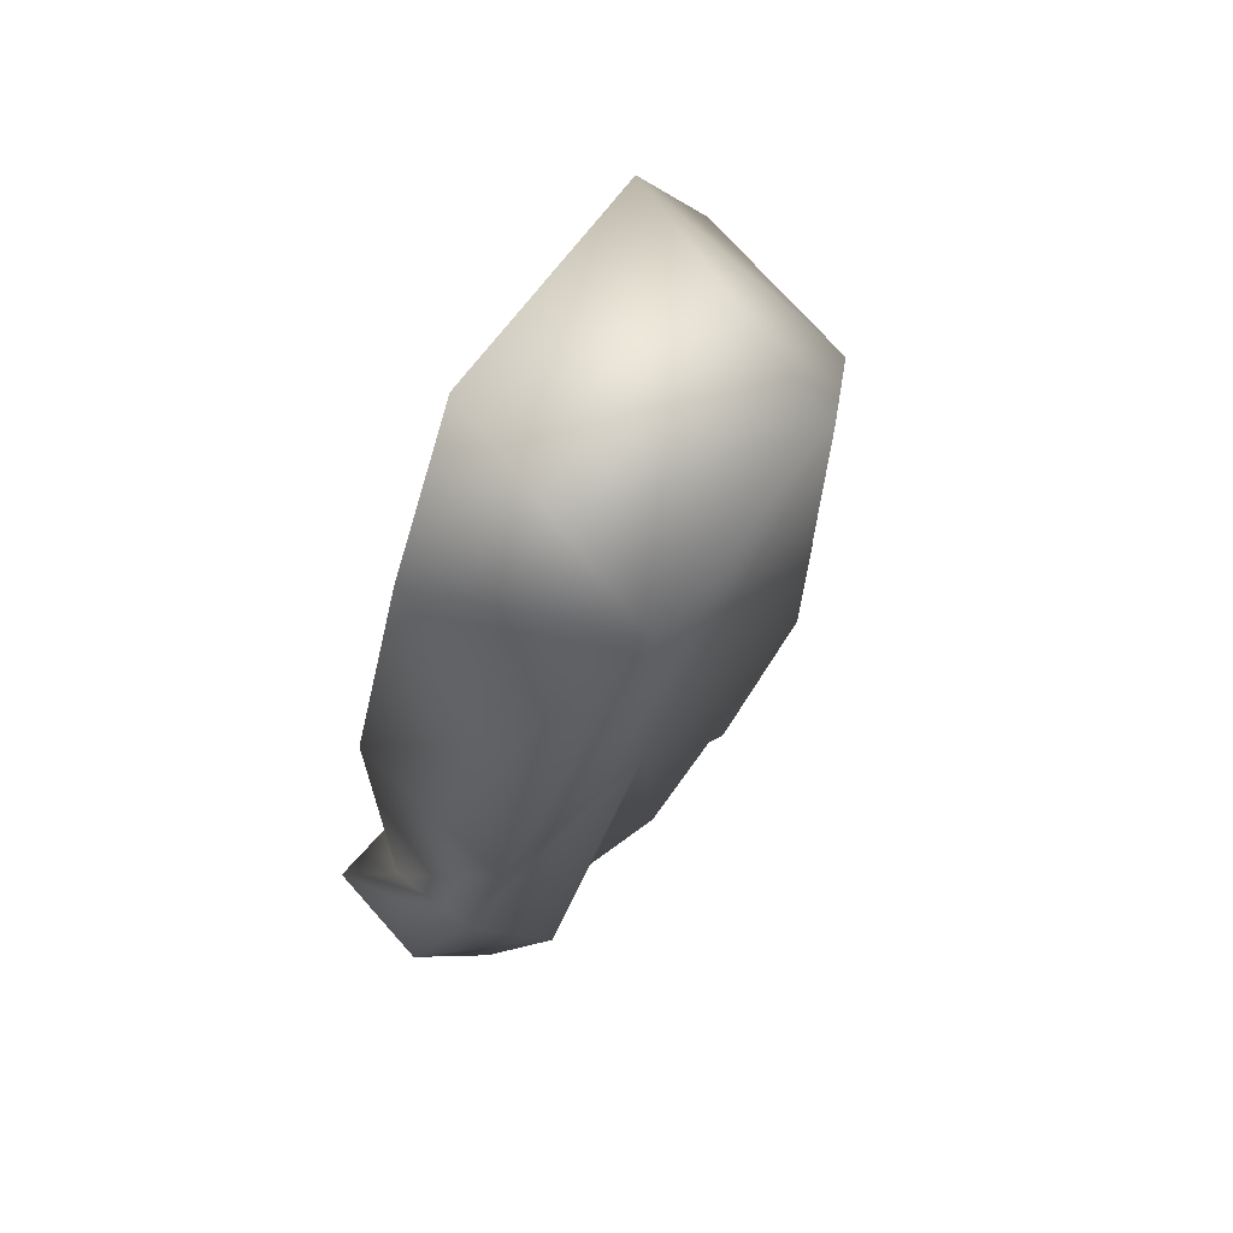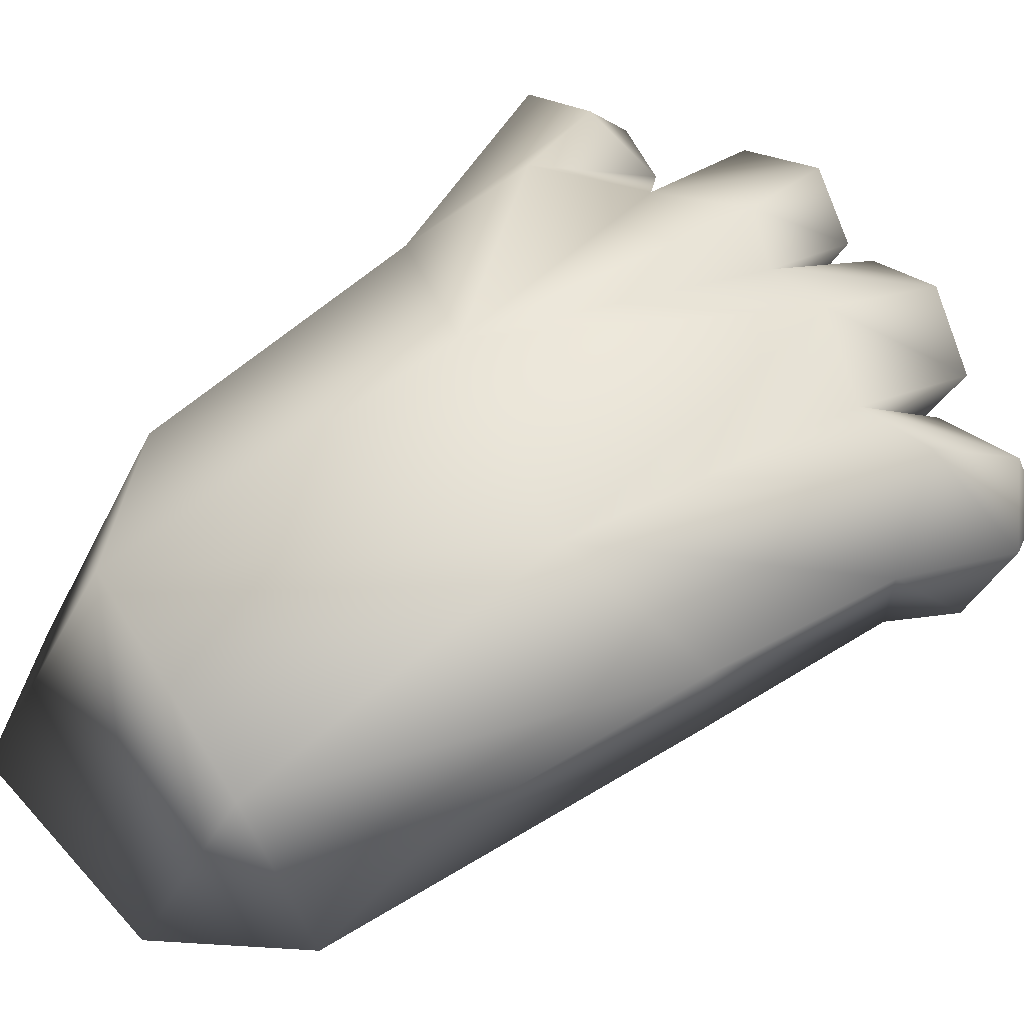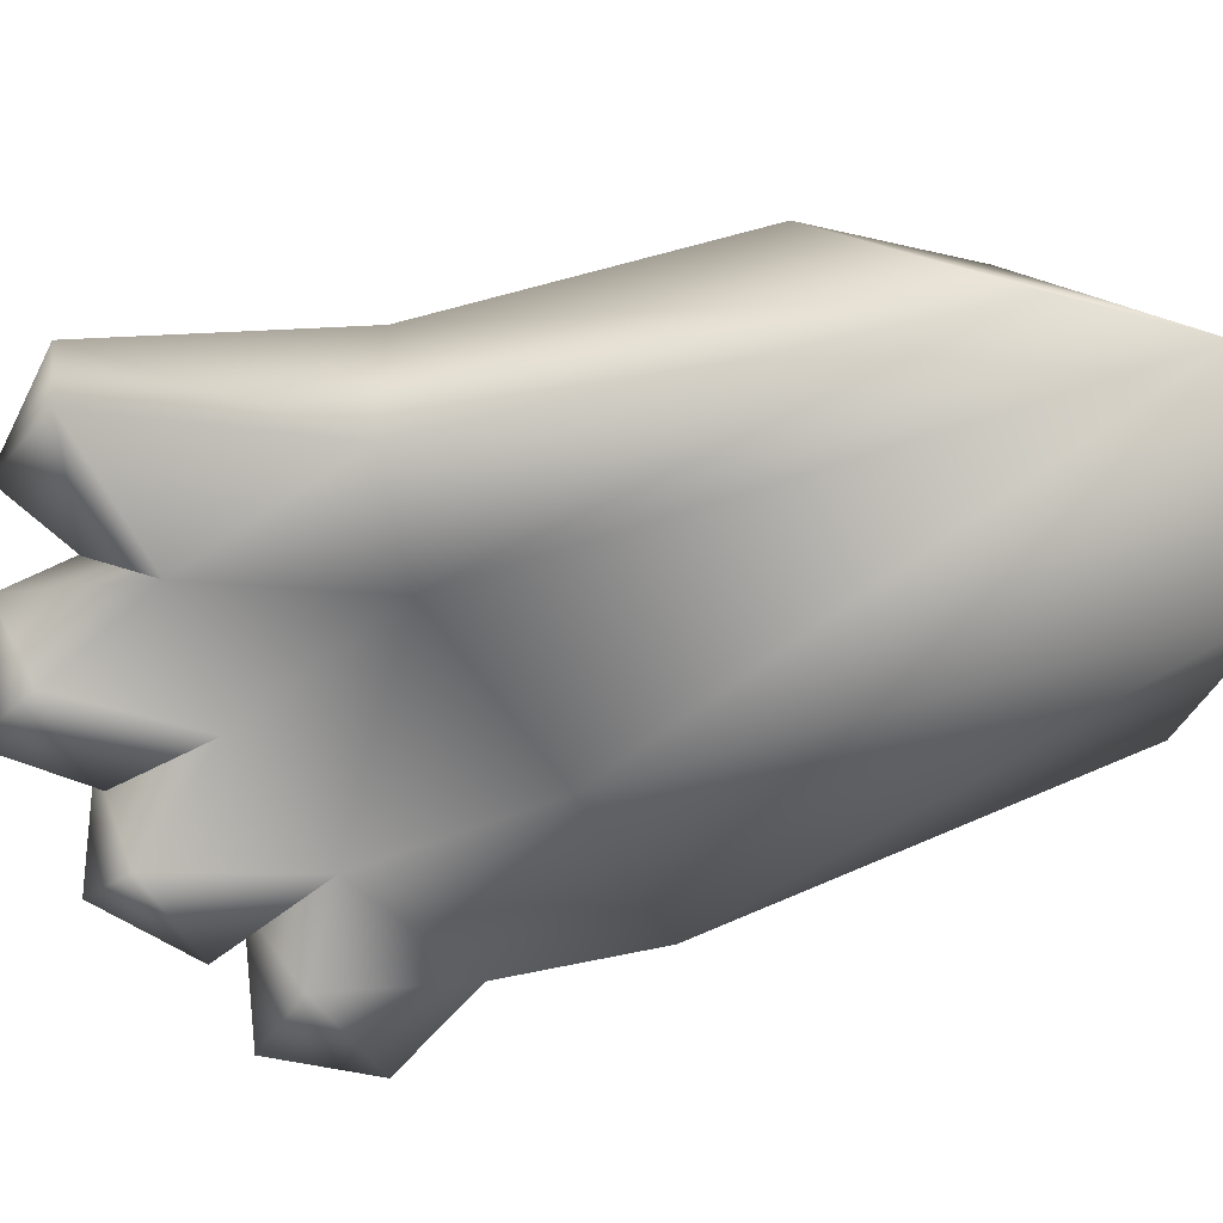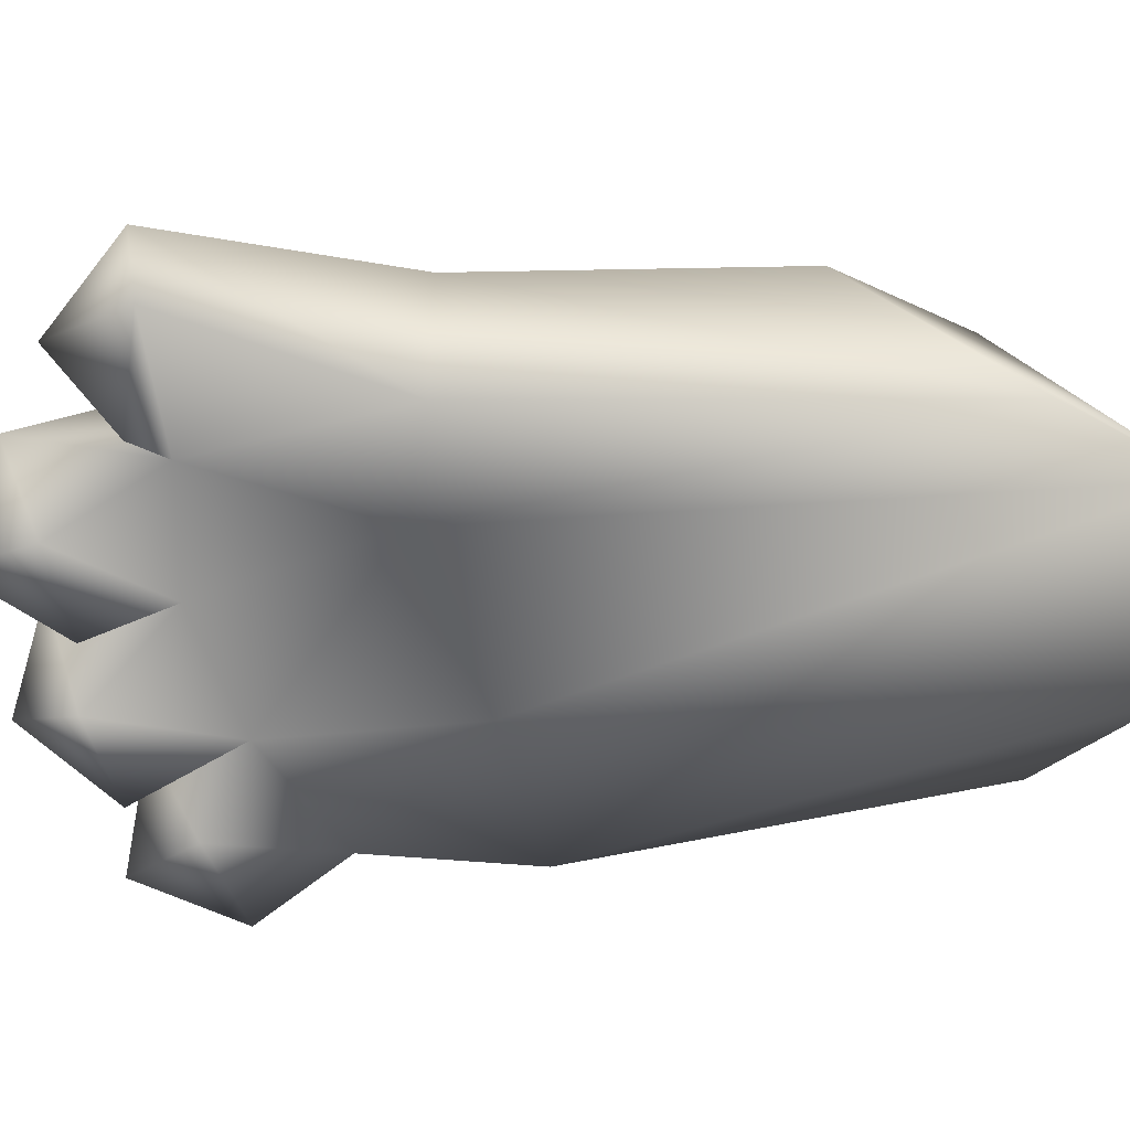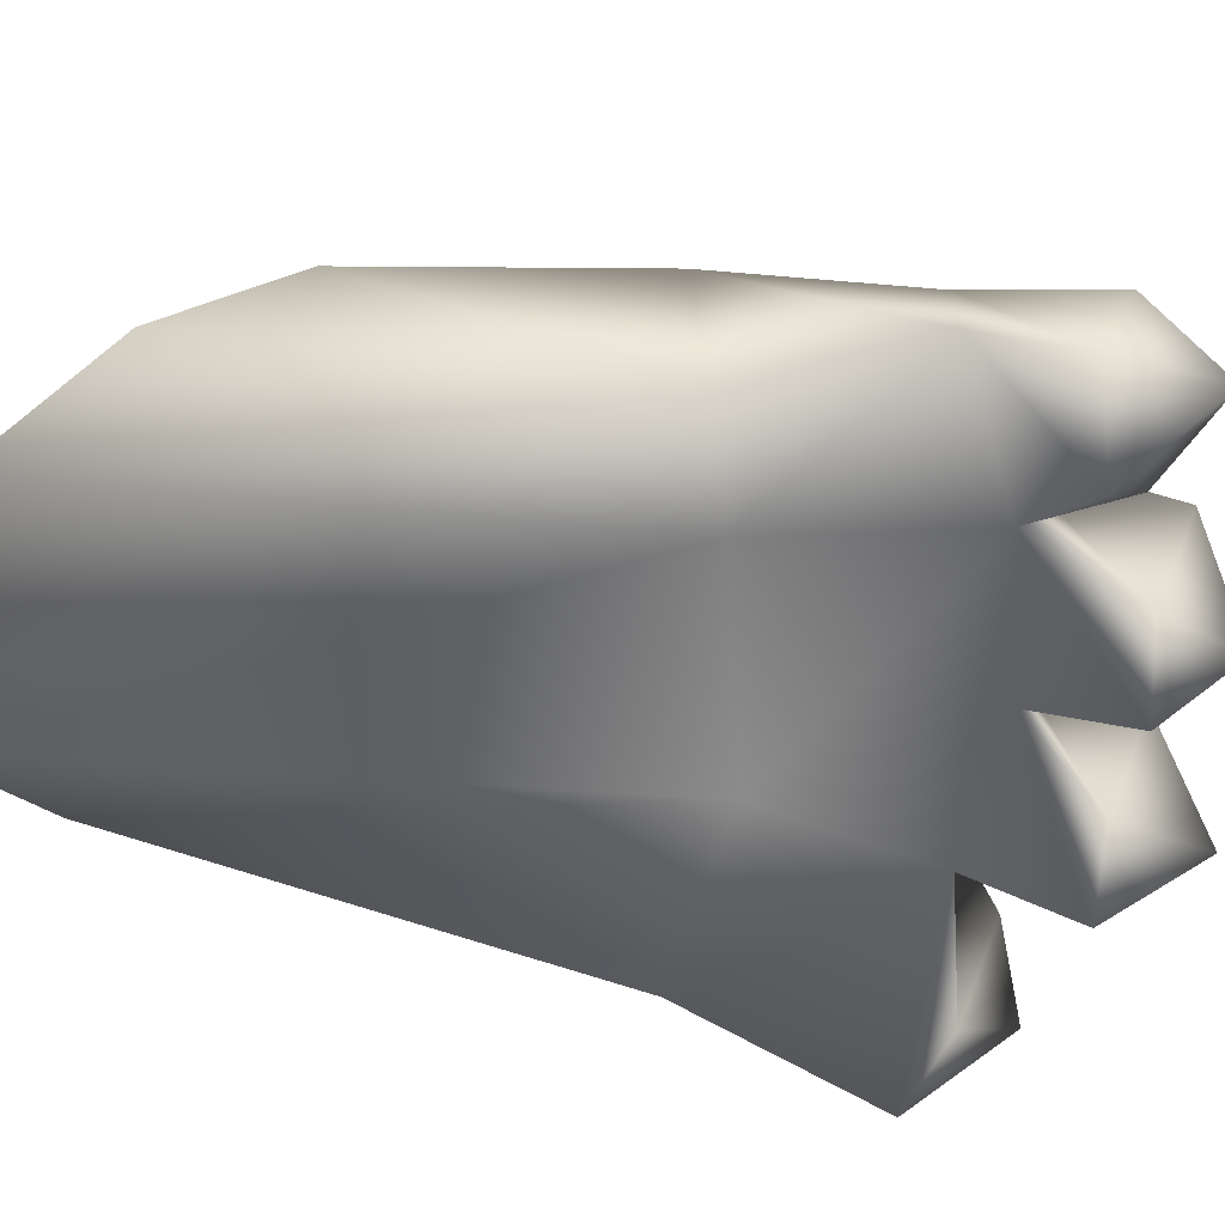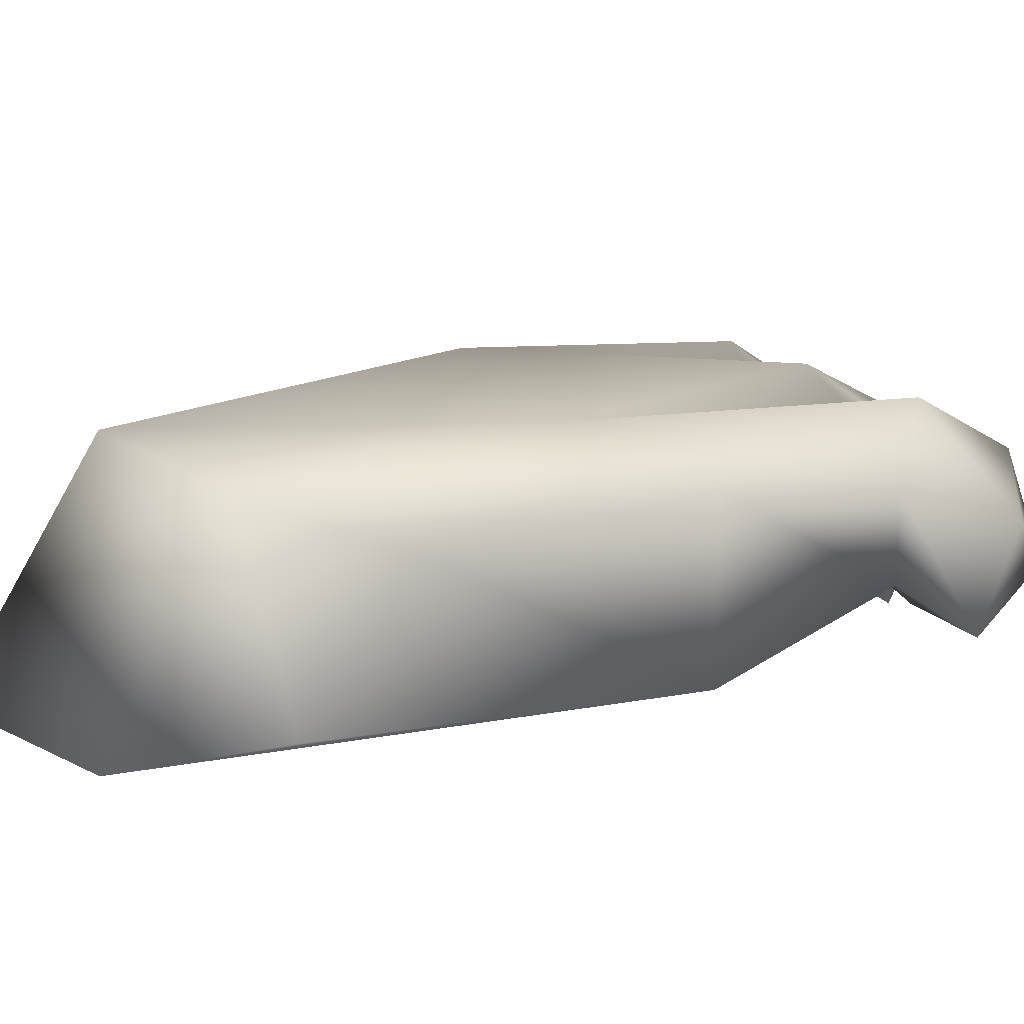
<metadata>
{"format":"obj","ext":"obj","renderer":"f3d","projection":"perspective","resolution":1024,"background":"white","views":[{"elev":72.9,"azim":127.8,"up":"+Z"},{"elev":61.9,"azim":48.2,"up":"+Y"},{"elev":-55.6,"azim":-73.7,"up":"+Y"},{"elev":-49.7,"azim":-88.8,"up":"+Y"},{"elev":-64.9,"azim":77.4,"up":"+Y"},{"elev":15.3,"azim":47.7,"up":"+Y"}]}
</metadata>
<code>
v -6 -14 -39
v -14 -19 31
v -20 -15 18
v -20 -15 18
v -24 -19 -36
v -6 -14 -39
v -6 -14 -39
v -11 -10 -60
v 6 -10 -61
v 18 -14 -32
v 12 -19 31
v -14 -19 31
v -14 -19 31
v -6 -14 -39
v 18 -14 -32
v 33 -19 -27
v 26 -15 19
v 12 -19 31
v 39 -11 -47
v 33 -19 -27
v 18 -14 -32
v 23 -11 -56
v 39 -11 -47
v 18 -14 -32
v -7 9 -29
v -24 0 -36
v -24 0 -1
v -24 0 -1
v -12 6 14
v -7 9 -29
v -7 9 -29
v -11 1 -60
v -22 2 -52
v 0 6 -64
v -7 9 -29
v 6 4 -61
v 16 6 -22
v -7 9 -29
v -12 6 14
v -12 6 14
v 16 6 19
v 16 6 -22
v 14 6 -61
v 6 4 -61
v -7 9 -29
v 14 6 -61
v 16 6 -22
v 24 4 -56
v 35 2 -25
v 16 6 -22
v 16 6 19
v 16 6 19
v 29 0 6
v 35 2 -25
v 39 -1 -47
v 33 6 -57
v 16 6 -22
v 16 6 -22
v 35 2 -25
v 39 -1 -47
v -24 0 -36
v -24 -19 -36
v -20 -15 18
v -20 -15 18
v -24 0 -1
v -24 0 -36
v 35 2 -25
v 33 -19 -27
v 39 -11 -47
v 39 -11 -47
v 39 -1 -47
v 35 2 -25
v 29 0 6
v 26 -15 19
v 33 -19 -27
v 33 -19 -27
v 35 2 -25
v 29 0 6
v 16 6 19
v 12 -19 31
v 26 -15 19
v 26 -15 19
v 29 0 6
v 16 6 19
v -12 6 14
v -14 -19 31
v 12 -19 31
v 12 -19 31
v 16 6 19
v -12 6 14
v -24 0 -1
v -20 -15 18
v -14 -19 31
v -14 -19 31
v -12 6 14
v -24 0 -1
v -24 -19 -36
v -11 -10 -60
v -6 -14 -39
v -7 9 -29
v -22 2 -52
v -24 0 -36
v -11 1 -60
v -7 9 -29
v 0 6 -64
v 23 -11 -56
v 18 -14 -32
v -6 -14 -39
v 6 -10 -61
v 23 -11 -56
v -6 -14 -39
v 12 -19 31
v 18 -14 -32
v 33 -19 -27
v -7 9 -29
v 16 6 -22
v 14 6 -61
v 33 6 -57
v 24 4 -56
v 16 6 -22
v 27 -7 -67
v 38 0 -66
v 40 -13 -70
v 30 -18 -61
v 27 -7 -67
v 40 -13 -70
v 42 -18 -57
v 30 -18 -61
v 40 -13 -70
v 44 -6 -61
v 42 -18 -57
v 40 -13 -70
v 38 0 -66
v 44 -6 -61
v 40 -13 -70
v 24 4 -56
v 33 6 -57
v 38 0 -66
v 27 -7 -67
v 24 4 -56
v 38 0 -66
v 23 -11 -56
v 24 4 -56
v 27 -7 -67
v 30 -18 -61
v 23 -11 -56
v 27 -7 -67
v 39 -11 -47
v 23 -11 -56
v 30 -18 -61
v 42 -18 -57
v 39 -11 -47
v 30 -18 -61
v 39 -1 -47
v 39 -11 -47
v 42 -18 -57
v 44 -6 -61
v 39 -1 -47
v 42 -18 -57
v 33 6 -57
v 39 -1 -47
v 44 -6 -61
v 38 0 -66
v 33 6 -57
v 44 -6 -61
v 9 -5 -75
v 17 -2 -76
v 17 -14 -78
v 11 -20 -70
v 9 -5 -75
v 17 -14 -78
v 22 -21 -67
v 11 -20 -70
v 17 -14 -78
v 26 -5 -72
v 22 -21 -67
v 17 -14 -78
v 17 -2 -76
v 26 -5 -72
v 17 -14 -78
v 6 4 -61
v 14 6 -61
v 17 -2 -76
v 9 -5 -75
v 6 4 -61
v 17 -2 -76
v 6 -10 -61
v 6 4 -61
v 9 -5 -75
v 11 -20 -70
v 6 -10 -61
v 9 -5 -75
v 23 -11 -56
v 6 -10 -61
v 11 -20 -70
v 22 -21 -67
v 23 -11 -56
v 11 -20 -70
v 24 4 -56
v 23 -11 -56
v 22 -21 -67
v 26 -5 -72
v 24 4 -56
v 22 -21 -67
v 14 6 -61
v 24 4 -56
v 26 -5 -72
v 17 -2 -76
v 14 6 -61
v 26 -5 -72
v -12 -7 -76
v -2 -1 -77
v -2 -14 -81
v -9 -19 -71
v -12 -7 -76
v -2 -14 -81
v 2 -20 -69
v -9 -19 -71
v -2 -14 -81
v 6 -4 -74
v 2 -20 -69
v -2 -14 -81
v -2 -1 -77
v 6 -4 -74
v -2 -14 -81
v -11 1 -60
v 0 6 -64
v -2 -1 -77
v -12 -7 -76
v -11 1 -60
v -2 -1 -77
v -11 -10 -60
v -11 1 -60
v -12 -7 -76
v -9 -19 -71
v -11 -10 -60
v -12 -7 -76
v 6 -10 -61
v -11 -10 -60
v -9 -19 -71
v 2 -20 -69
v 6 -10 -61
v -9 -19 -71
v 6 4 -61
v 6 -10 -61
v 2 -20 -69
v 6 -4 -74
v 6 4 -61
v 2 -20 -69
v 0 6 -64
v 6 4 -61
v 6 -4 -74
v -2 -1 -77
v 0 6 -64
v 6 -4 -74
v -33 -5 -62
v -25 -2 -64
v -25 -11 -70
v -33 -17 -60
v -33 -5 -62
v -25 -11 -70
v -21 -20 -62
v -33 -17 -60
v -25 -11 -70
v -16 -7 -66
v -21 -20 -62
v -25 -11 -70
v -25 -2 -64
v -16 -7 -66
v -25 -11 -70
v -24 0 -36
v -22 2 -52
v -25 -2 -64
v -33 -5 -62
v -24 0 -36
v -25 -2 -64
v -24 -19 -36
v -24 0 -36
v -33 -5 -62
v -33 -17 -60
v -24 -19 -36
v -33 -5 -62
v -11 -10 -60
v -24 -19 -36
v -33 -17 -60
v -21 -20 -62
v -11 -10 -60
v -33 -17 -60
v -11 1 -60
v -11 -10 -60
v -21 -20 -62
v -16 -7 -66
v -11 1 -60
v -21 -20 -62
v -22 2 -52
v -11 1 -60
v -16 -7 -66
v -25 -2 -64
v -22 2 -52
v -16 -7 -66
f 1 2 3
f 4 5 6
f 7 8 9
f 10 11 12
f 13 14 15
f 16 17 18
f 19 20 21
f 22 23 24
f 25 26 27
f 28 29 30
f 31 32 33
f 34 35 36
f 37 38 39
f 40 41 42
f 43 44 45
f 46 47 48
f 49 50 51
f 52 53 54
f 55 56 57
f 58 59 60
f 61 62 63
f 64 65 66
f 67 68 69
f 70 71 72
f 73 74 75
f 76 77 78
f 79 80 81
f 82 83 84
f 85 86 87
f 88 89 90
f 91 92 93
f 94 95 96
f 97 98 99
f 100 101 102
f 103 104 105
f 106 107 108
f 109 110 111
f 112 113 114
f 115 116 117
f 118 119 120
f 121 122 123
f 124 125 126
f 127 128 129
f 130 131 132
f 133 134 135
f 136 137 138
f 139 140 141
f 142 143 144
f 145 146 147
f 148 149 150
f 151 152 153
f 154 155 156
f 157 158 159
f 160 161 162
f 163 164 165
f 166 167 168
f 169 170 171
f 172 173 174
f 175 176 177
f 178 179 180
f 181 182 183
f 184 185 186
f 187 188 189
f 190 191 192
f 193 194 195
f 196 197 198
f 199 200 201
f 202 203 204
f 205 206 207
f 208 209 210
f 211 212 213
f 214 215 216
f 217 218 219
f 220 221 222
f 223 224 225
f 226 227 228
f 229 230 231
f 232 233 234
f 235 236 237
f 238 239 240
f 241 242 243
f 244 245 246
f 247 248 249
f 250 251 252
f 253 254 255
f 256 257 258
f 259 260 261
f 262 263 264
f 265 266 267
f 268 269 270
f 271 272 273
f 274 275 276
f 277 278 279
f 280 281 282
f 283 284 285
f 286 287 288
f 289 290 291
f 292 293 294
f 295 296 297
f 298 299 300

</code>
